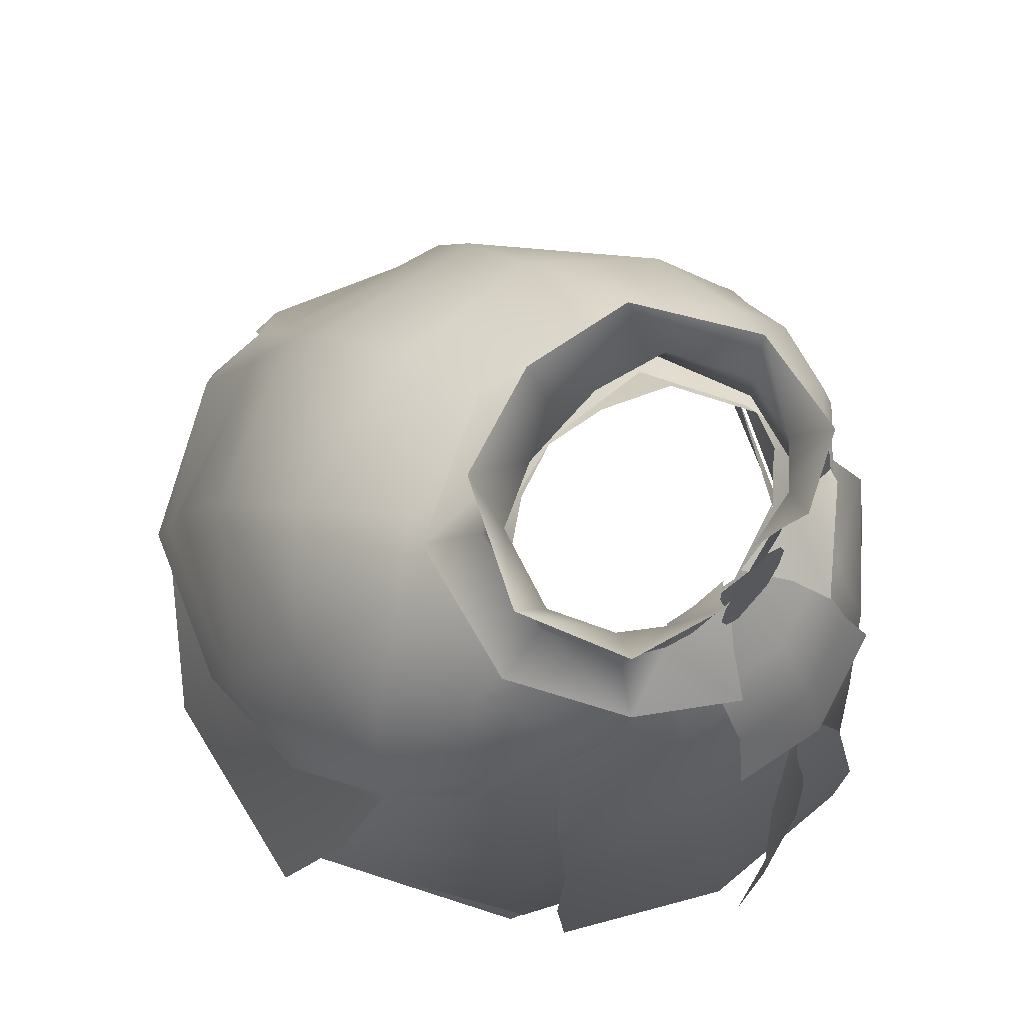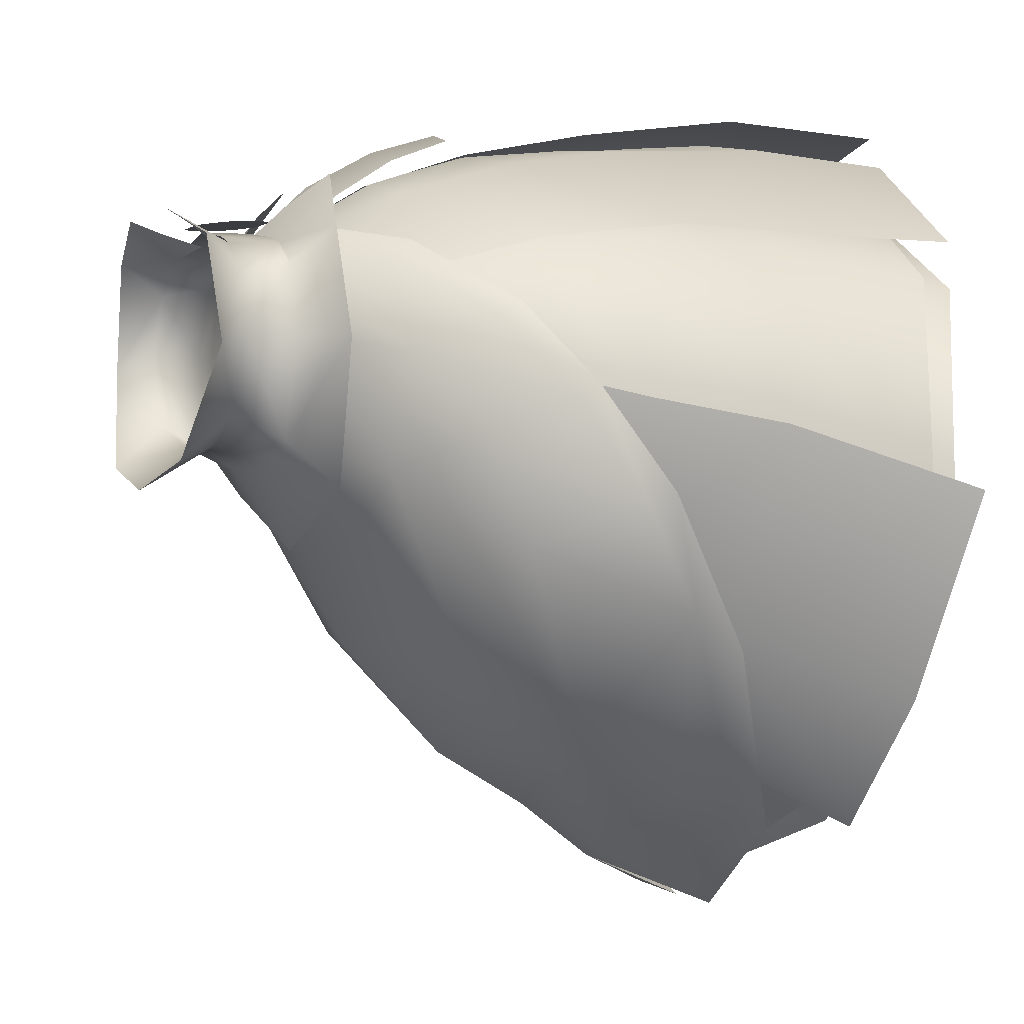
<metadata>
{"format":"obj","ext":"obj","renderer":"f3d","projection":"perspective","resolution":1024,"background":"white","views":[{"elev":70.0,"azim":-49.2,"up":"+Y"},{"elev":-1.4,"azim":-115.0,"up":"+Z"}]}
</metadata>
<code>
g mesh00
v -20.65 -13.19 -33.33
v -23.13 -27.85 -45.29
v -32.93 -17.21 -22.87
v -3.474 -40.42 -59.36
v -23.13 -27.85 -45.29
v 0 -31.31 -54.53
v 0 -19.96 -47.84
v 23.13 -27.85 -45.29
v -23.13 -27.85 -45.29
v -20.65 -13.19 -33.33
v 0 -19.96 -47.84
v 0 -7.654 -34.63
v 20.65 -13.19 -33.33
v 15.08 -3.259 -20.03
v 23.62 -3.961 -14.27
v 35.86 -29.69 -5.172
v 24.68 -35.31 14
v 27.78 -51.52 12.99
v 11.45 -38.89 22.42
v 12.55 -54.39 22.19
v -0.6834 -41.94 25.11
v -0.8216 -54.26 25.41
v -0.8361 -67.48 24.23
v -0.8419 -74.93 23.35
v 13.61 -66.92 21.15
v 13.99 -74.95 19.75
v 29.3 -63.81 11.42
v 30.49 -71.28 10.31
v 42.35 -56.99 -11.74
v 43.28 -63.89 -13.78
v 35.21 -52.58 -36.23
v 35.78 -59.17 -38.3
v 20.87 -52.03 -50.49
v 21.54 -59.1 -54.2
v 0 -52.66 -58.07
v 0 -59.61 -62.95
v -20.87 -52.03 -50.49
v -21.54 -59.1 -54.2
v -35.21 -52.58 -36.23
v -35.78 -59.17 -38.3
v -42.35 -56.99 -11.74
v -43.28 -63.89 -13.78
v -29.3 -63.81 11.42
v -30.49 -71.28 10.31
v -13.61 -66.92 21.15
v -13.99 -74.95 19.75
v 0.8361 -67.48 24.23
v 0.8419 -74.93 23.35
v 0.5904 -28.94 24.01
v 0.3781 -16.35 21.34
v -10.02 -27.42 21.69
v -8.091 -14.98 18.35
v -21.92 -23.42 13.81
v -18.45 -11.97 12.91
v -30.93 -18.46 -2.337
v -24.56 -8.318 0.149
v -24.69 -15.59 -18.55
v -19.51 -6.578 -13.43
v -13.51 -15.52 -28.07
v -9.693 -5.617 -18.21
v 0 -15.63 -33.5
v 0 -5.169 -21.27
v 13.51 -15.52 -28.07
v 9.693 -5.617 -18.21
v 24.69 -15.59 -18.55
v 19.51 -6.578 -13.43
v 30.93 -18.46 -2.337
v 24.56 -8.318 0.149
v 21.92 -23.42 13.81
v 18.45 -11.97 12.91
v 10.02 -27.42 21.69
v 8.091 -14.98 18.35
v -0.5904 -28.94 24.01
v -0.3781 -16.35 21.34
v 27.78 -51.52 12.99
v 40.05 -45.05 -7.968
v 35.86 -29.69 -5.172
v 32.94 -40.79 -31.35
v 29.07 -26.23 -24.93
v 18.38 -39.26 -43.47
v 15.95 -25.96 -35.62
v 0 -38.83 -50.41
v 0 -25.59 -42.37
v -18.38 -39.26 -43.47
v -15.95 -25.96 -35.62
v -32.94 -40.79 -31.35
v -29.07 -26.23 -24.93
v -40.05 -45.05 -7.968
v -35.86 -29.69 -5.172
v -24.68 -35.31 14
v 0.8361 -67.48 24.23
v 0.8216 -54.26 25.41
v -13.61 -66.92 21.15
v -12.55 -54.39 22.19
v -29.3 -63.81 11.42
v -27.78 -51.52 12.99
v -42.35 -56.99 -11.74
v -40.05 -45.05 -7.968
v -35.21 -52.58 -36.23
v -32.94 -40.79 -31.35
v -20.87 -52.03 -50.49
v -18.38 -39.26 -43.47
v 0 -52.66 -58.07
v 0 -38.83 -50.41
v 20.87 -52.03 -50.49
v 18.38 -39.26 -43.47
v 35.21 -52.58 -36.23
v 32.94 -40.79 -31.35
v 42.35 -56.99 -11.74
v 40.05 -45.05 -7.968
v 29.3 -63.81 11.42
v 27.78 -51.52 12.99
v 13.61 -66.92 21.15
v 12.55 -54.39 22.19
v -0.8361 -67.48 24.23
v -0.8216 -54.26 25.41
v -0.5904 -28.94 24.01
v -0.6834 -41.94 25.11
v 10.02 -27.42 21.69
v 11.45 -38.89 22.42
v 21.92 -23.42 13.81
v 24.68 -35.31 14
v 30.93 -18.46 -2.337
v 35.86 -29.69 -5.172
v 24.69 -15.59 -18.55
v 29.07 -26.23 -24.93
v 13.51 -15.52 -28.07
v 15.95 -25.96 -35.62
v 0 -15.63 -33.5
v 0 -25.59 -42.37
v -13.51 -15.52 -28.07
v -15.95 -25.96 -35.62
v -24.69 -15.59 -18.55
v -29.07 -26.23 -24.93
v -30.93 -18.46 -2.337
v -35.86 -29.69 -5.172
v -21.92 -23.42 13.81
v -24.68 -35.31 14
v -10.02 -27.42 21.69
v -11.45 -38.89 22.42
v 0.5904 -28.94 24.01
v 0.6834 -41.94 25.11
f 1 2 3
f 4 5 6
f 6 5 7
f 6 7 8
f 9 10 11
f 11 10 12
f 11 12 13
f 13 12 14
f 13 14 15
f 16 17 18
f 18 17 19
f 18 19 20
f 20 19 21
f 20 21 22
f 23 24 25
f 25 24 26
f 25 26 27
f 27 26 28
f 27 28 29
f 29 28 30
f 29 30 31
f 31 30 32
f 31 32 33
f 33 32 34
f 33 34 35
f 35 34 36
f 35 36 37
f 37 36 38
f 37 38 39
f 39 38 40
f 39 40 41
f 41 40 42
f 41 42 43
f 43 42 44
f 43 44 45
f 45 44 46
f 45 46 47
f 47 46 48
f 49 50 51
f 51 50 52
f 51 52 53
f 53 52 54
f 53 54 55
f 55 54 56
f 55 56 57
f 57 56 58
f 57 58 59
f 59 58 60
f 59 60 61
f 61 60 62
f 61 62 63
f 63 62 64
f 63 64 65
f 65 64 66
f 65 66 67
f 67 66 68
f 67 68 69
f 69 68 70
f 69 70 71
f 71 70 72
f 71 72 73
f 73 72 74
f 75 76 77
f 77 76 78
f 77 78 79
f 79 78 80
f 79 80 81
f 81 80 82
f 81 82 83
f 83 82 84
f 83 84 85
f 85 84 86
f 85 86 87
f 87 86 88
f 87 88 89
f 89 88 90
f 91 92 93
f 93 92 94
f 93 94 95
f 95 94 96
f 95 96 97
f 97 96 98
f 97 98 99
f 99 98 100
f 99 100 101
f 101 100 102
f 101 102 103
f 103 102 104
f 103 104 105
f 105 104 106
f 105 106 107
f 107 106 108
f 107 108 109
f 109 108 110
f 109 110 111
f 111 110 112
f 111 112 113
f 113 112 114
f 113 114 115
f 115 114 116
f 117 118 119
f 119 118 120
f 119 120 121
f 121 120 122
f 121 122 123
f 123 122 124
f 123 124 125
f 125 124 126
f 125 126 127
f 127 126 128
f 127 128 129
f 129 128 130
f 129 130 131
f 131 130 132
f 131 132 133
f 133 132 134
f 133 134 135
f 135 134 136
f 135 136 137
f 137 136 138
f 137 138 139
f 139 138 140
f 139 140 141
f 141 140 142
v 23.62 -3.961 -14.27
v 32.13 -12.3 -9.93
v 32.93 -17.21 -22.87
v 24.61 -40.06 -52.14
v 3.474 -40.42 -59.36
v 23.13 -27.85 -45.29
v 0 -31.31 -54.53
v 21.11 -4.951 10.91
v 31.55 -14.1 3.33
v 26.56 -5.44 -0.6106
v 37.58 -21.28 -6.296
v 23.62 -3.961 -14.27
v 32.93 -17.21 -22.87
v 20.65 -13.19 -33.33
v 23.13 -27.85 -45.29
v 0 -19.96 -47.84
v 0 -31.31 -54.53
v 3.474 -40.42 -59.36
v 0 -40.47 -61.4
v 6.876 -51.65 -65.92
v 4.117 -55.89 -67.72
v 26.01 -47.24 -54.12
v 26.84 -51.04 -55.88
v 37.89 -35.56 -30.44
v 37.88 -41.53 -34.67
v 6.876 -51.65 -65.92
v 3.474 -40.42 -59.36
v 26.01 -47.24 -54.12
v 24.61 -40.06 -52.14
v 37.89 -35.56 -30.44
v 23.13 -27.85 -45.29
v 32.93 -17.21 -22.87
v 23.62 -3.961 -14.27
v 26.56 -5.44 -0.6106
v 32.13 -12.3 -9.93
v 37.58 -21.28 -6.296
v 39.54 -28.19 -17.42
v 37.89 -35.56 -30.44
f 143 144 145
f 146 147 148
f 148 147 149
f 150 151 152
f 152 151 153
f 154 155 156
f 156 155 157
f 156 157 158
f 159 160 161
f 161 160 162
f 161 162 163
f 163 162 164
f 163 164 165
f 165 164 166
f 165 166 167
f 168 169 170
f 170 169 171
f 170 171 172
f 172 171 173
f 172 173 174
f 175 176 177
f 177 176 178
f 177 178 145
f 145 178 179
f 145 179 180
v -23.62 -3.961 -14.27
v -32.13 -12.3 -9.93
v -26.56 -5.44 -0.6106
v -6.937 -51.65 -65.96
v -3.474 -40.42 -59.36
v 0 -40.47 -61.4
v 0 -31.31 -54.53
v -32.93 -17.21 -22.87
v -37.58 -21.28 -6.296
v -31.55 -14.1 3.33
v -21.11 -4.951 10.91
v 0 -40.47 -61.4
v -4.256 -55.89 -67.82
v -6.937 -51.65 -65.96
v -26.84 -51.04 -55.88
v -26.01 -47.24 -54.12
v -37.88 -41.53 -34.67
v -37.89 -35.56 -30.44
v -6.937 -51.65 -65.96
v -26.01 -47.24 -54.12
v -3.474 -40.42 -59.36
v -24.61 -40.06 -52.14
v -23.13 -27.85 -45.29
v -37.89 -35.56 -30.44
v -32.93 -17.21 -22.87
v -39.54 -28.19 -17.42
v -37.58 -21.28 -6.296
v -32.93 -17.21 -22.87
v -23.62 -3.961 -14.27
v -20.65 -13.19 -33.33
v -15.08 -3.513 -20.03
v 0 -7.654 -34.63
v 0 -2.255 -23.09
v 15.08 -3.259 -20.03
f 181 182 183
f 184 185 186
f 186 185 187
f 181 188 182
f 182 188 189
f 182 189 183
f 183 189 190
f 183 190 191
f 192 193 194
f 194 193 195
f 194 195 196
f 196 195 197
f 196 197 198
f 199 200 201
f 201 200 202
f 201 202 203
f 203 202 204
f 203 204 205
f 205 204 206
f 205 206 207
f 208 209 210
f 210 209 211
f 210 211 212
f 212 211 213
f 212 213 214
v 9.437 -9.772 23.61
v 0 -19.35 28.71
v 11.41 -16.08 26.09
v 0 -0.4505 -23
v 0 4.44 -13.72
v 5.704 4.582 -13.28
v 6.831 2.142 -10.7
v 0 -5.169 -21.27
v -0.06252 1.673 -12.56
v -6.261 -2.646 13.73
v 0.3781 -16.35 21.34
v 0 -3.937 15.27
v 0 5.629 13.59
v -8.909 6.278 11.41
v -8.735 -2.95 19.06
v 0 -0.4505 -23
v 5.704 4.582 -13.28
v 17.58 -0.1534 -15.86
v 14.51 5.073 -10.47
v 23.69 0.8387 1.053
v 17.78 5.234 1.436
v 0 -10.88 25.97
v 8.735 -2.95 19.06
v 0 -2.411 21.15
v 12.21 3.283 12.57
v 21.11 -4.951 10.91
v 17.82 2.916 6.482
v 26.56 -5.44 -0.6106
v 17.01 3.928 1.436
v 23.62 -3.961 -14.27
v 12.06 5.042 -9.707
v 15.08 -3.259 -20.03
v 0 4.79 -11.99
v 15.08 -3.259 -20.03
v 0 -2.255 -23.09
v -15.08 -3.513 -20.03
v -12.06 5.042 -9.707
v -23.62 -3.961 -14.27
v -17.01 3.928 1.436
v -26.56 -5.44 -0.6106
v -17.82 2.916 6.482
v -21.11 -4.951 10.91
v -12.21 3.283 12.57
v -11.41 -16.08 26.09
v -9.437 -9.772 23.61
v -8.735 -2.95 19.06
v 0 5.629 13.59
v 8.909 6.278 11.41
v 0 -5.169 -21.27
v 6.831 2.142 -10.7
v 9.693 -5.617 -18.21
v 13.83 2.773 -6.573
v 19.51 -6.578 -13.43
v 17.8 2.236 2.587
v 24.56 -8.318 0.149
v 14.53 -0.2468 10.89
v 18.45 -11.97 12.91
v 6.261 -2.646 13.73
v 8.091 -14.98 18.35
v 0 -3.937 15.27
v -0.3781 -16.35 21.34
v 0.3781 -16.35 21.34
v -6.261 -2.646 13.73
v -8.091 -14.98 18.35
v -14.53 -0.2468 10.89
v -18.45 -11.97 12.91
v -17.8 2.236 2.587
v -24.56 -8.318 0.149
v -13.83 2.773 -6.573
v -19.51 -6.578 -13.43
v -6.831 2.142 -10.7
v -9.693 -5.617 -18.21
v 0.06252 1.673 -12.56
v 0 -5.169 -21.27
f 215 216 217
f 218 219 220
f 221 222 223
f 224 225 226
f 227 228 229
f 230 231 232
f 232 231 233
f 232 233 234
f 234 233 235
f 216 215 236
f 236 215 237
f 236 237 238
f 239 240 241
f 241 240 242
f 241 242 243
f 243 242 244
f 243 244 245
f 245 244 246
f 245 246 247
f 248 249 247
f 247 249 250
f 247 250 251
f 251 250 252
f 251 252 253
f 253 252 254
f 253 254 255
f 255 254 256
f 255 256 257
f 258 216 259
f 259 216 236
f 259 236 260
f 260 236 238
f 260 238 261
f 261 238 237
f 261 237 262
f 263 264 265
f 265 264 266
f 265 266 267
f 267 266 268
f 267 268 269
f 269 268 270
f 269 270 271
f 271 270 272
f 271 272 273
f 273 272 274
f 273 274 275
f 276 277 278
f 278 277 279
f 278 279 280
f 280 279 281
f 280 281 282
f 282 281 283
f 282 283 284
f 284 283 285
f 284 285 286
f 286 285 287
f 286 287 288
v 31.68 -26.23 -25.73
v 18.56 -25.96 -36.42
v 27.31 -15.59 -19.36
v 21 -39.26 -44.27
v 31.55 -16.65 5.015
v 37.56 -23.4 -4.406
v 31.55 -14.1 3.33
v 47.65 -68.08 -16.11
v 40.15 -63.35 -40.63
v 42.67 -45.05 -8.769
v 35.55 -40.79 -32.15
v 38.48 -29.69 -5.975
v 27.17 -8.318 -0.6519
v 33.54 -18.46 -3.14
v 25.91 -63.29 -56.53
v 37.88 -41.53 -34.67
v 37.89 -35.56 -30.44
v 41.27 -31.21 -16.73
v 39.54 -28.19 -17.42
v 37.56 -23.4 -4.406
v 37.58 -21.28 -6.296
f 289 290 291
f 290 289 292
f 293 294 295
f 296 297 298
f 298 297 299
f 298 299 300
f 301 302 291
f 291 302 300
f 291 300 289
f 289 300 299
f 289 299 292
f 292 299 297
f 292 297 303
f 304 305 306
f 306 305 307
f 306 307 308
f 308 307 309
f 308 309 295
v 28.03 -21.4 12.98
v 22.3 -7.026 8.9
v 13.63 -9.123 19.08
v 15.19 3.3 7.008
v 8.684 2.641 12.18
v 31.55 -16.65 5.015
v 31.55 -14.1 3.33
v 21.11 -4.951 10.91
v 17.83 0.4912 14.31
v 23.69 0.8387 1.053
v 17.78 5.234 1.436
v 1.073 5.984 13.52
v 5.044 2.015 17.93
v 10.55 4.704 12.78
v 14.7 4.97 9.91
v 7.664 -2.593 21.83
v 5.044 2.015 17.93
v 12.21 3.283 12.57
v 9.406 2.231 15.47
v 20.48 -7.635 12.77
v 12.22 -38.7 26.35
v 11.94 -58.81 27.84
v 29.35 -58.13 14.94
v 9.702 -78.52 27.25
v 27.91 -76.67 15.3
v 29.35 -58.13 14.94
v 28.85 -38.82 15.34
v 12.22 -38.7 26.35
v 28.03 -21.4 12.98
v 15.12 -23.1 23.42
v 13.63 -9.123 19.08
v 0.7794 -10.29 21.89
v 8.684 2.641 12.18
v 0 1.768 14.63
v 0.7794 -10.29 21.89
v -1.125 -23.11 26.44
v 15.12 -23.1 23.42
v -6.49 -37.07 29.08
v 12.22 -38.7 26.35
v -8.86 -56.68 31.84
v 11.94 -58.81 27.84
v -10.27 -76.65 30.79
v 9.702 -78.52 27.25
f 310 311 312
f 312 311 313
f 312 313 314
f 315 316 317
f 318 319 320
f 321 322 323
f 320 324 318
f 318 324 323
f 318 323 325
f 325 323 326
f 327 328 317
f 317 328 329
f 317 329 315
f 330 331 332
f 332 331 333
f 332 333 334
f 335 336 337
f 337 336 338
f 337 338 339
f 339 338 340
f 339 340 341
f 341 340 342
f 341 342 343
f 344 345 346
f 346 345 347
f 346 347 348
f 348 347 349
f 348 349 350
f 350 349 351
f 350 351 352
v -35.55 -40.79 -32.15
v -21 -39.26 -44.27
v -25.91 -63.29 -56.53
v -40.15 -63.35 -40.63
v -24.61 -40.06 -52.14
v -26.01 -47.24 -54.12
v -37.89 -35.56 -30.44
v -37.56 -23.4 -4.406
v -31.55 -16.65 5.015
v -31.55 -14.1 3.33
v -47.65 -68.08 -16.11
v -42.67 -45.05 -8.769
v -31.68 -26.23 -25.73
v -38.48 -29.69 -5.975
v -33.54 -18.46 -3.14
v -18.56 -25.96 -36.42
v -27.31 -15.59 -19.36
v -27.17 -8.318 -0.6519
v -40.05 -45.05 -7.968
v -27.78 -51.52 12.99
v -24.68 -35.31 14
v -12.55 -54.39 22.19
v -11.45 -38.89 22.42
v 0.8216 -54.26 25.41
v 0.6834 -41.94 25.11
v -37.58 -21.28 -6.296
v -37.56 -23.4 -4.406
v -39.54 -28.19 -17.42
v -41.27 -31.21 -16.73
v -37.89 -35.56 -30.44
v -37.88 -41.53 -34.67
f 353 354 355
f 355 356 353
f 357 358 359
f 360 361 362
f 356 363 353
f 353 363 364
f 353 364 365
f 365 364 366
f 365 366 367
f 354 353 368
f 368 353 365
f 368 365 369
f 369 365 367
f 369 367 370
f 371 372 373
f 373 372 374
f 373 374 375
f 375 374 376
f 375 376 377
f 362 378 379
f 379 378 380
f 379 380 381
f 381 380 382
f 381 382 383
v -28.85 -38.82 15.34
v -12.22 -38.7 26.35
v -15.12 -23.1 23.42
v -10.44 4.709 12.78
v -7.664 -2.593 21.83
v -5.044 2.015 17.93
v -22.3 -7.026 8.9
v -13.63 -9.123 19.08
v -15.19 3.3 7.008
v 1.125 -23.11 26.44
v -0.7794 -10.29 21.89
v -9.406 2.231 15.47
v -12.21 3.283 12.57
v -21.11 -4.951 10.91
v -31.55 -14.1 3.33
v -31.55 -16.65 5.015
v -20.48 -7.635 12.77
v -17.84 5.234 1.436
v -23.69 0.8387 1.053
v -17.83 0.4912 14.31
v -1.073 5.984 13.52
v -10.44 4.709 12.78
v -28.03 -21.4 12.98
v -28.85 -38.82 15.34
v -15.12 -23.1 23.42
v 0 1.768 14.63
v -13.63 -9.123 19.08
v -8.684 2.641 12.18
v -14.76 4.972 9.984
v 0 4.44 -13.72
v 0 -0.4505 -23
v -6.013 4.582 -13.28
v -17.58 -0.1534 -15.86
v -13.73 5.042 -10.46
v -23.69 0.8387 1.053
v -28.03 -21.4 12.98
v -12.22 -38.7 26.35
v 6.49 -37.07 29.08
v -11.94 -58.81 27.84
v 8.86 -56.68 31.84
v -9.702 -78.52 27.25
v 10.27 -76.65 30.79
f 384 385 386
f 387 388 389
f 390 391 392
f 393 394 391
f 395 396 397
f 398 399 397
f 397 399 400
f 397 400 395
f 401 402 403
f 404 405 389
f 406 407 408
f 394 409 410
f 410 409 411
f 410 411 392
f 388 387 403
f 403 387 412
f 403 412 401
f 413 414 415
f 415 414 416
f 415 416 417
f 417 416 418
f 417 418 401
f 390 419 391
f 391 419 408
f 391 408 393
f 393 408 420
f 393 420 421
f 421 420 422
f 421 422 423
f 423 422 424
f 423 424 425
v 9.825 10.89 12.6
v 6.83 17.52 16.71
v 5.255 13.8 15.11
v 17.77 9.66 11.73
v 10.55 4.704 12.78
v 17.51 3.35 13.18
v 14.45 11.13 8.713
v 17.78 5.234 1.436
v 17.17 11.37 1.662
v -2.274 10.07 13.52
v -5.255 13.8 15.11
v -10.01 10.87 12.6
v 2.274 10.07 13.52
v 9.825 10.89 12.6
v -5.255 13.8 15.11
v -6.83 17.52 16.71
v -10.01 10.87 12.6
v -16.76 15.71 12.65
v -14.42 11.12 8.788
v -20.54 15.09 0.03311
v 6.83 17.52 16.71
v 9.825 10.89 12.6
v 16.76 15.71 12.65
v 14.45 11.13 8.713
v 20.54 15.09 0.03311
v -2.424 12.21 15.47
v -4.586 9.921 15.68
v 2.424 12.21 15.47
v 7.723 4.577 13.84
v 7.076 10.71 13.68
v 0.128 4.577 15.15
v 0.05525 10.71 14.99
v -13.37 11.32 -7.558
v -5.643 10.72 -10.61
v -13.73 5.042 -10.46
v -6.013 4.582 -13.28
v 5.235 10.72 -10.61
v 13.58 11.33 -7.56
v 5.704 4.582 -13.28
v 14.51 5.073 -10.47
v -10.44 4.709 12.78
v -7.467 4.577 13.84
v -6.965 10.71 13.68
v -6.013 4.582 -13.28
v -5.643 10.72 -10.61
v 0 4.44 -13.72
v 0 10.61 -10.68
v 5.704 4.582 -13.28
v 5.235 10.72 -10.61
v -7.467 4.577 13.84
v 0.128 4.577 15.15
v -6.965 10.71 13.68
v 0.05525 10.71 14.99
v 9.825 10.89 12.6
v -13.37 11.32 -7.558
v -13.73 5.042 -10.46
v -17.2 11.37 1.662
v -17.84 5.234 1.436
v 13.58 11.33 -7.56
v 17.17 11.37 1.662
v 14.51 5.073 -10.47
v 17.78 5.234 1.436
v -2.518 3.046 16.32
v 2.518 3.046 16.32
v -4.445 5.19 16.12
v 4.445 5.19 16.12
v -5.318 7.63 15.9
v 5.318 7.63 15.9
v 4.586 9.921 15.68
v 14.45 11.13 8.713
v 17.17 11.37 1.662
v 20.54 15.09 0.03311
v 13.58 11.33 -7.56
v 13.03 17.44 -12.88
v 5.235 10.72 -10.61
v 0 18.37 -15.93
v -10.01 10.87 12.6
v -14.42 11.12 8.788
v -14.76 4.972 9.984
v -17.2 11.37 1.662
v -17.84 5.234 1.436
v 0 10.61 -10.68
v -5.643 10.72 -10.61
v -13.03 17.44 -12.88
v -13.37 11.32 -7.558
v -20.54 15.09 0.03311
v -17.2 11.37 1.662
v -14.42 11.12 8.788
v 14.7 4.97 9.91
v 9.825 10.89 12.6
v 10.55 4.704 12.78
v 7.076 10.71 13.68
v 7.723 4.577 13.84
f 426 427 428
f 429 430 431
f 432 433 434
f 435 436 437
f 438 439 428
f 440 441 442
f 442 441 443
f 442 443 444
f 444 443 445
f 446 447 448
f 448 447 449
f 448 449 450
f 451 452 453
f 454 455 456
f 456 455 457
f 458 459 460
f 460 459 461
f 462 463 464
f 464 463 465
f 466 467 468
f 469 470 471
f 471 470 472
f 471 472 473
f 473 472 474
f 475 476 477
f 477 476 478
f 430 429 479
f 480 481 482
f 482 481 483
f 484 485 486
f 486 485 487
f 488 489 490
f 490 489 491
f 490 491 492
f 492 491 493
f 492 493 452
f 452 493 494
f 452 494 453
f 495 496 497
f 497 496 498
f 497 498 499
f 499 498 500
f 499 500 501
f 468 502 466
f 466 502 503
f 466 503 504
f 504 503 505
f 504 505 506
f 500 507 501
f 501 507 508
f 501 508 509
f 509 508 510
f 509 510 511
f 511 510 512
f 511 512 513
f 433 432 514
f 514 432 515
f 514 515 516
f 516 515 517
f 516 517 518
v -27.91 -76.67 15.3
v -9.702 -78.52 27.25
v -11.94 -58.81 27.84
v -12.22 -38.7 26.35
v -28.85 -38.82 15.34
v -29.35 -58.13 14.94
f 519 520 521
f 522 523 521
f 521 523 524
f 521 524 519
v 22.04 -62.41 -56.02
v 0.001454 -63.05 -62.48
v 0.001454 -56 -57.4
v -22.04 -62.41 -56.02
v -20.04 -55.18 -50.14
f 525 526 527
f 527 526 528
f 527 528 529
v 0.001454 -56 -57.4
v 20.04 -55.18 -50.14
v 22.04 -62.41 -56.02
f 530 531 532
v 22.04 -62.41 -56.02
v 32.94 -55.25 -35.63
v 34.14 -62.43 -40.13
v 28.08 -66.59 8.728
v 31.55 -74.33 8.989
v 41.34 -60.21 -12.92
v 43.22 -66.94 -15.11
v 20.04 -55.18 -50.14
v 43.22 -66.94 -15.11
v 34.14 -62.43 -40.13
v 41.34 -60.21 -12.92
v 32.94 -55.25 -35.63
f 533 534 535
f 536 537 538
f 538 537 539
f 534 533 540
f 541 542 543
f 543 542 544
v 14.39 -77.87 17.36
v 31.55 -74.33 8.989
v 12.88 -69.85 17.34
v 28.08 -66.59 8.728
v -0.7983 -73.55 20.63
v -0.7489 -78.24 20.68
v 12.88 -69.85 17.34
v 14.39 -77.87 17.36
f 545 546 547
f 547 546 548
f 549 550 551
f 551 550 552
v -34.14 -62.43 -40.13
v -32.94 -55.25 -35.63
v -22.04 -62.41 -56.02
v -20.04 -55.18 -50.14
v -31.55 -74.33 8.989
v -28.08 -66.59 8.728
v -43.22 -66.94 -15.11
v -41.34 -60.21 -12.92
v -34.14 -62.43 -40.13
v -43.22 -66.94 -15.11
v -32.94 -55.25 -35.63
v -41.34 -60.21 -12.92
f 553 554 555
f 555 554 556
f 557 558 559
f 559 558 560
f 561 562 563
f 563 562 564
v -31.55 -74.33 8.989
v -12.88 -69.85 17.34
v -28.08 -66.59 8.728
v -14.39 -77.87 17.36
v 0.7489 -78.24 20.68
v -12.88 -69.85 17.34
v 0.7983 -73.55 20.63
v -14.39 -77.87 17.36
f 565 566 567
f 568 569 570
f 570 569 571
f 566 565 572

</code>
